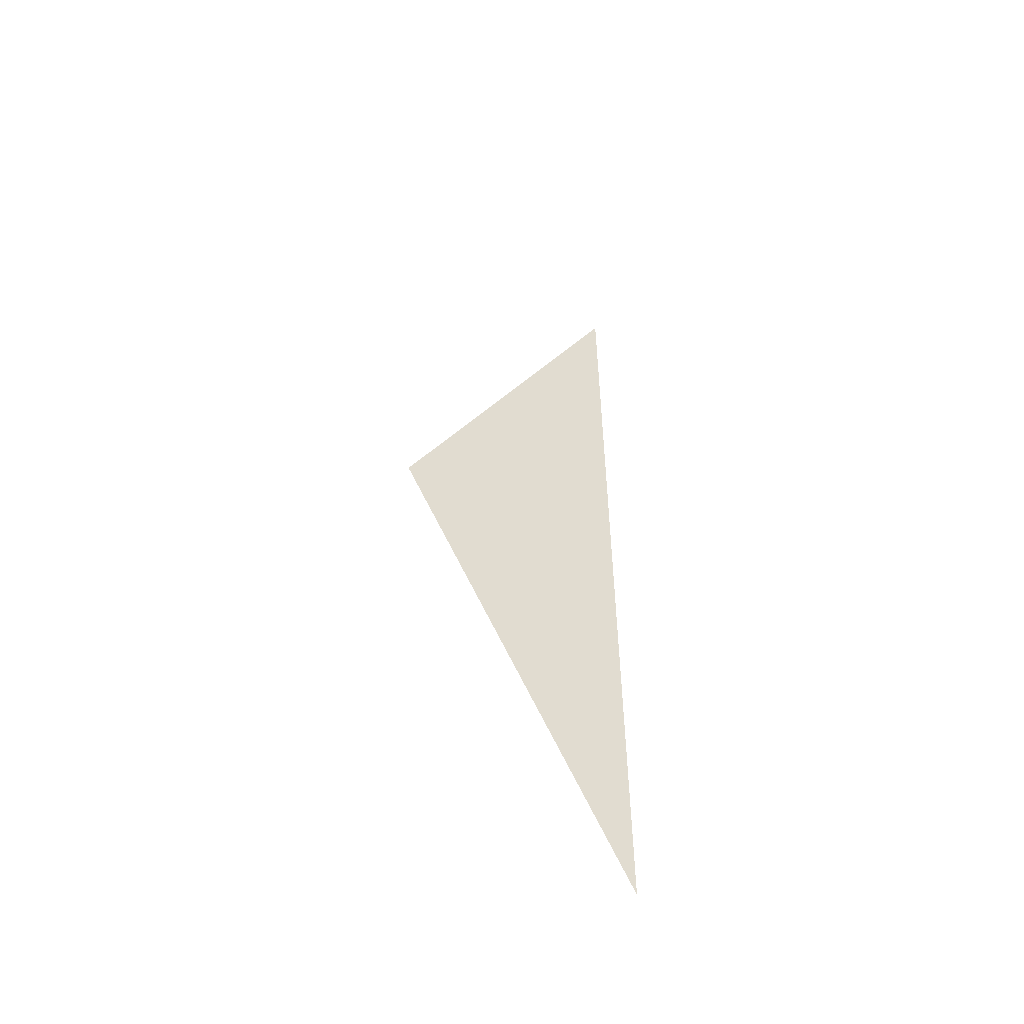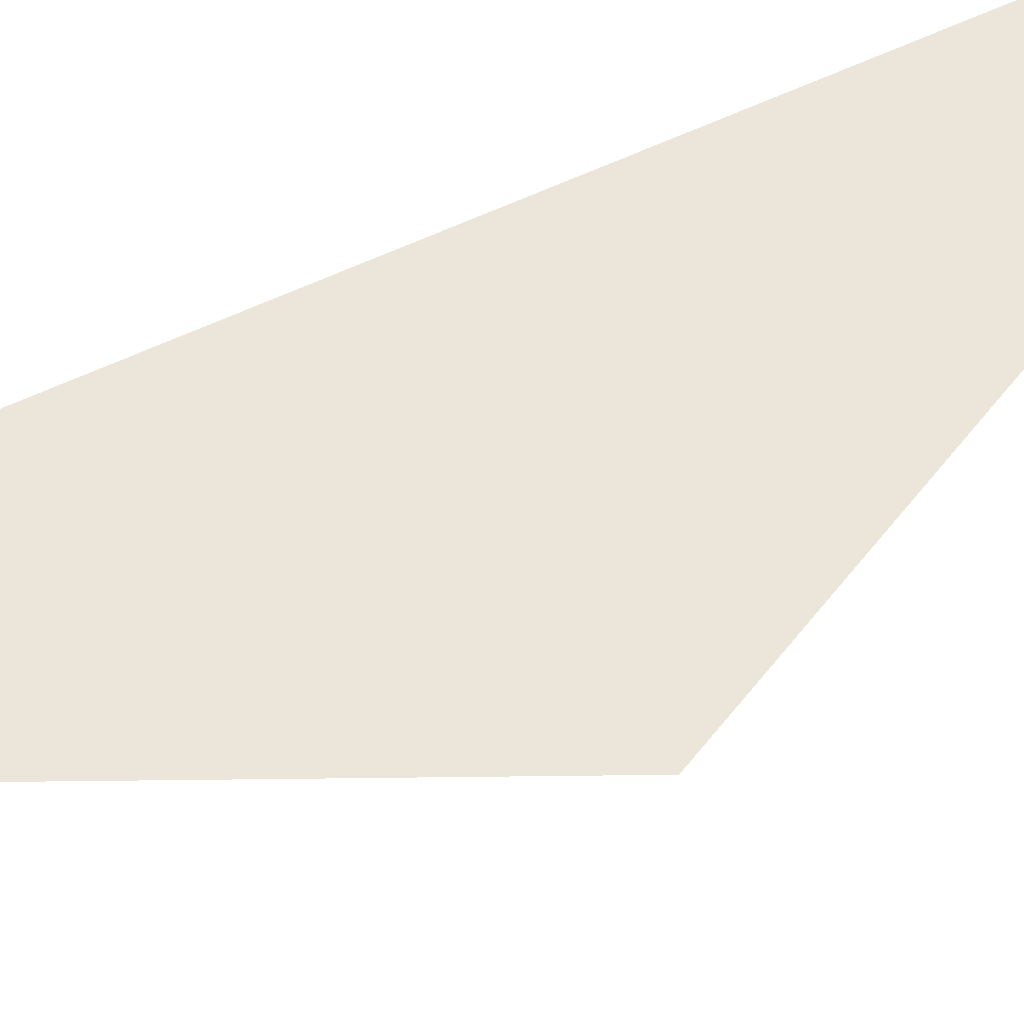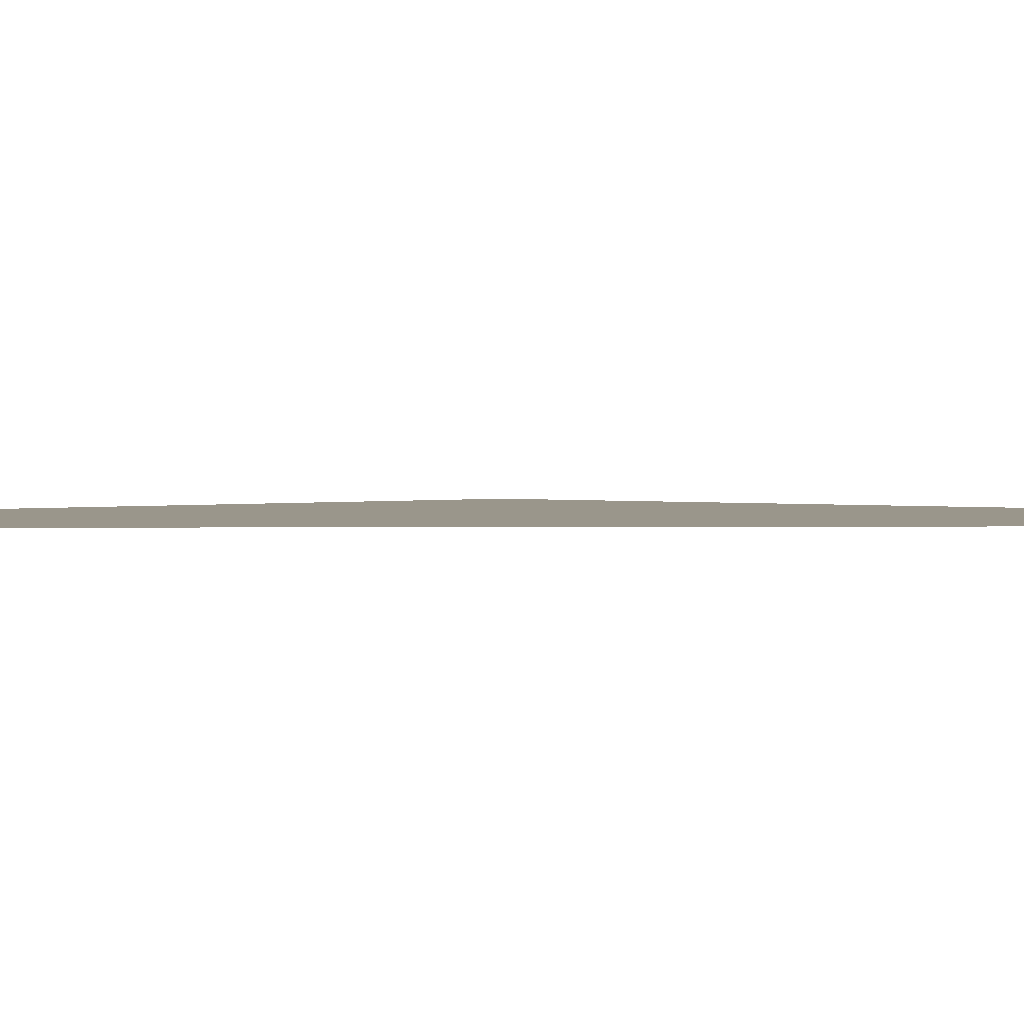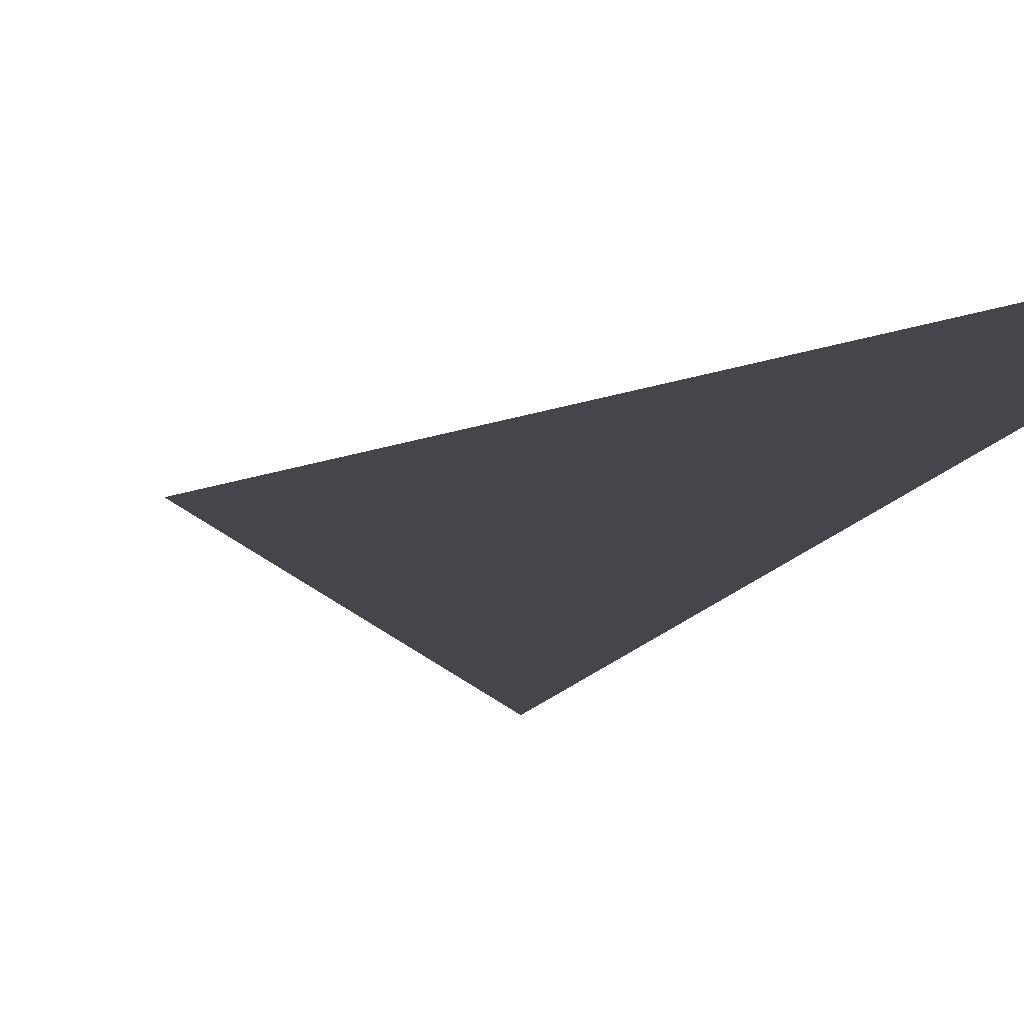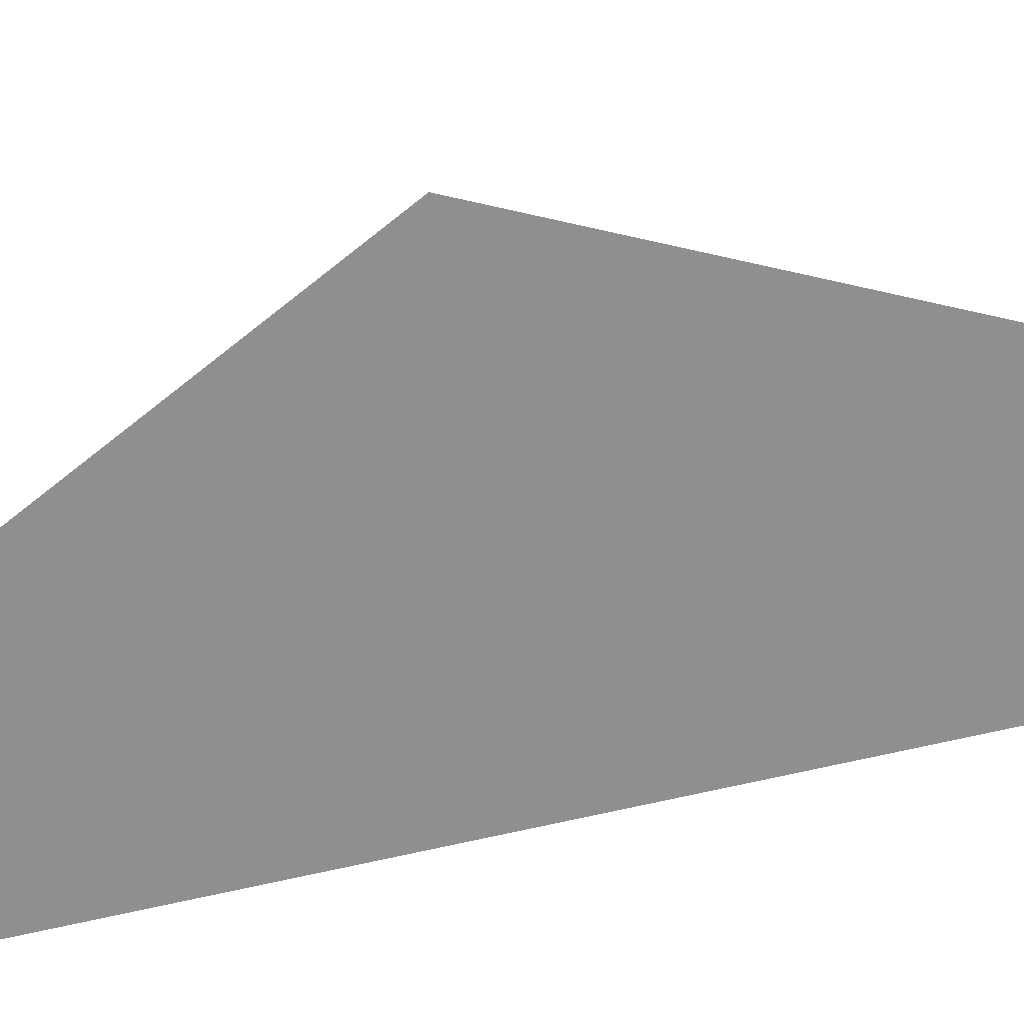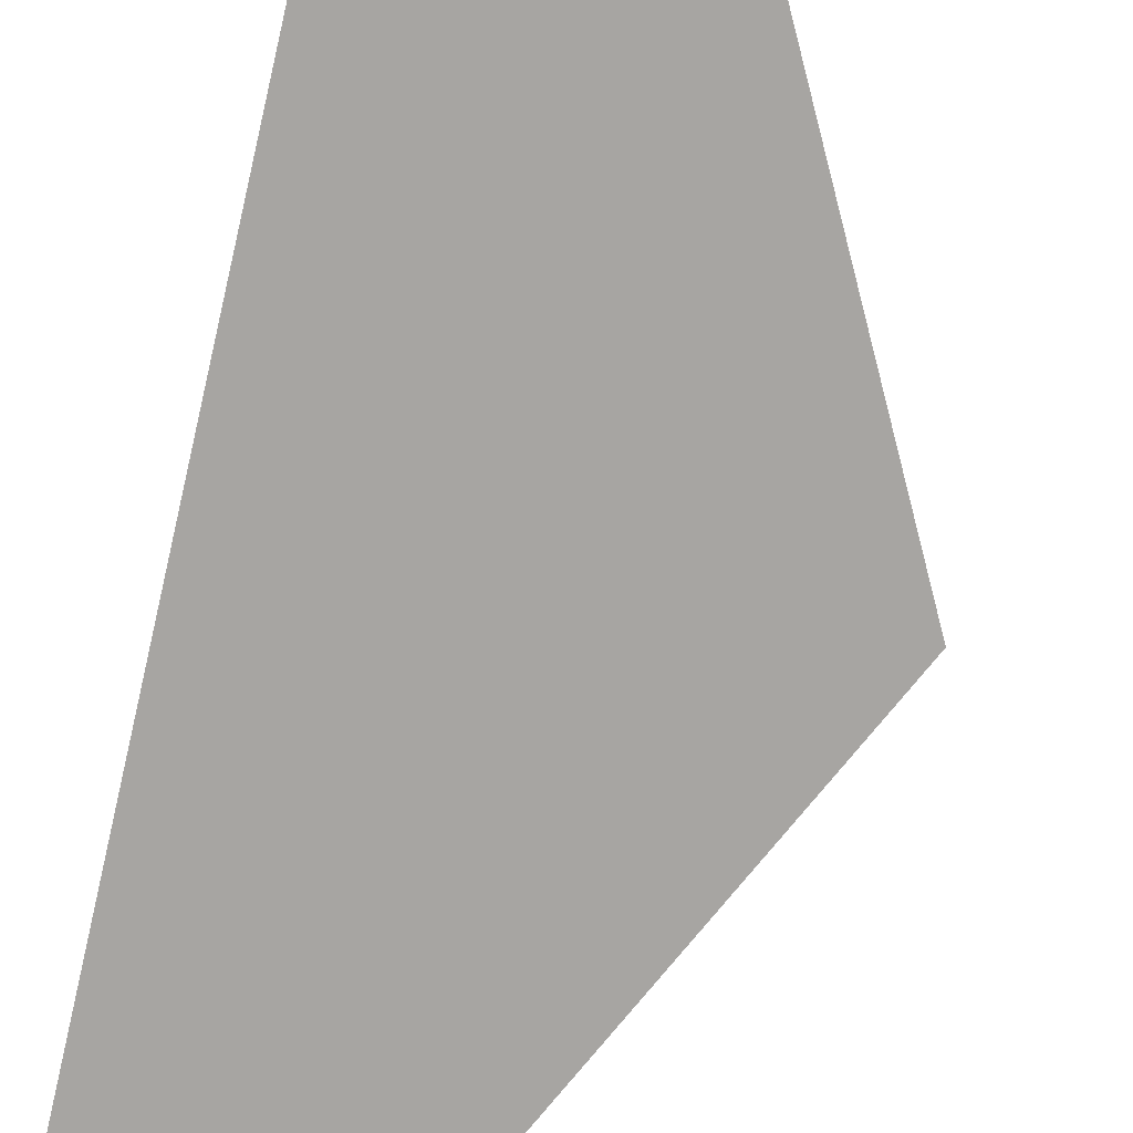
<metadata>
{"format":"obj","ext":"obj","renderer":"f3d","projection":"perspective","resolution":1024,"background":"white","views":[{"elev":-54.3,"azim":152.3,"up":"+Z"},{"elev":54.2,"azim":62.7,"up":"+Y"},{"elev":2.3,"azim":-91.7,"up":"+Y"},{"elev":-10.1,"azim":166.4,"up":"+Y"},{"elev":-65.3,"azim":103.3,"up":"+Y"},{"elev":-73.9,"azim":-12.5,"up":"+Y"}]}
</metadata>
<code>
v 4992 147.2 -2202
v 4954 147.2 -2125
v 4954 147.2 -2278
f 1 2 3

</code>
